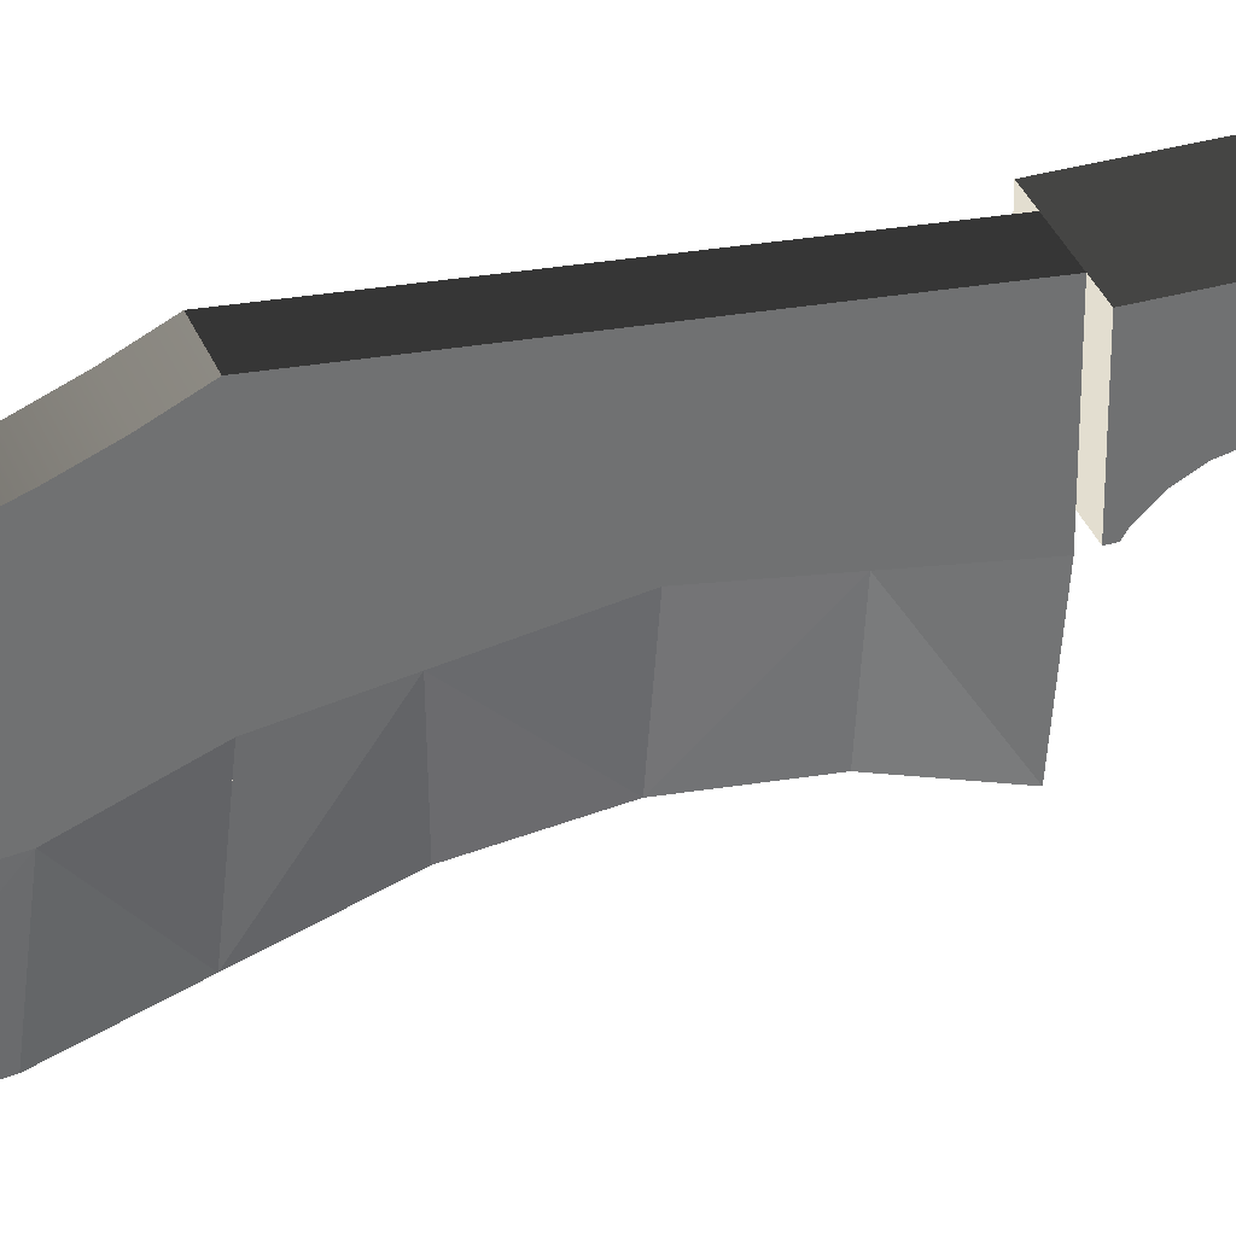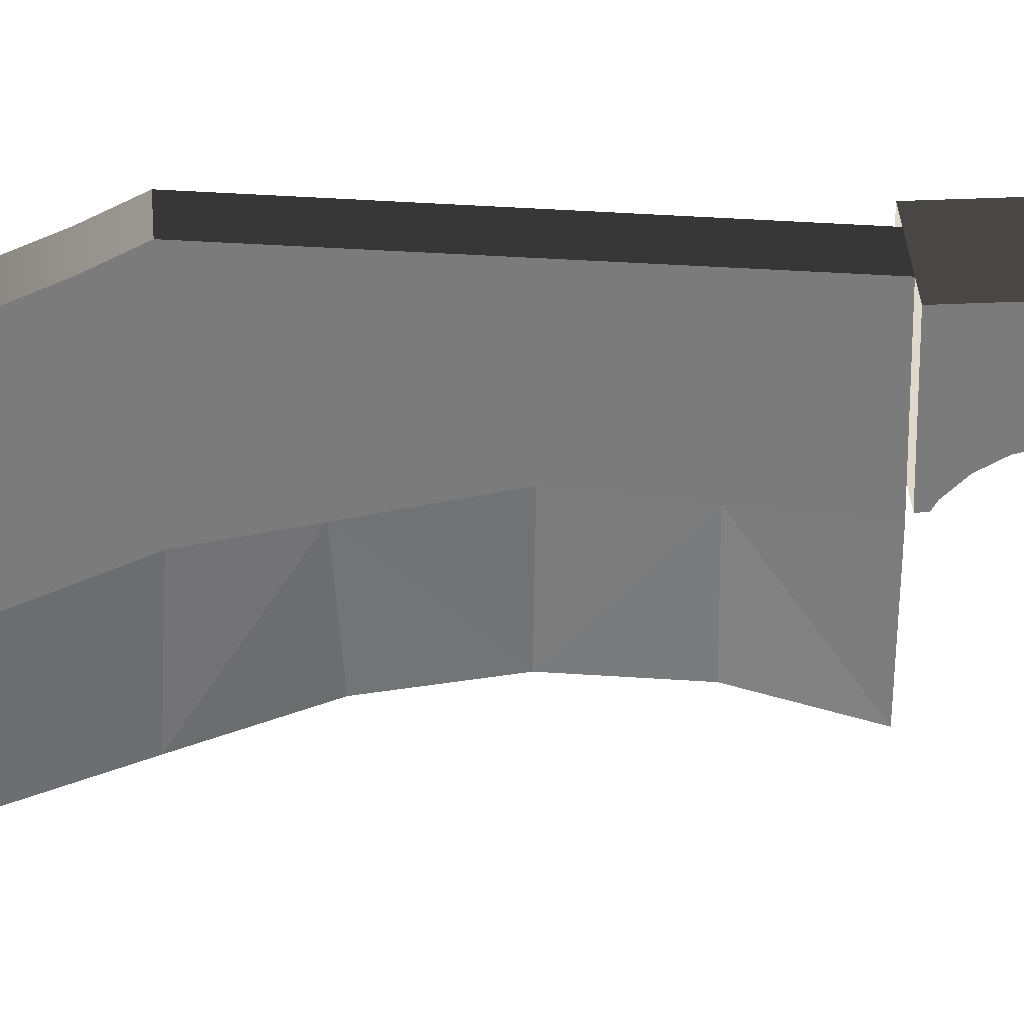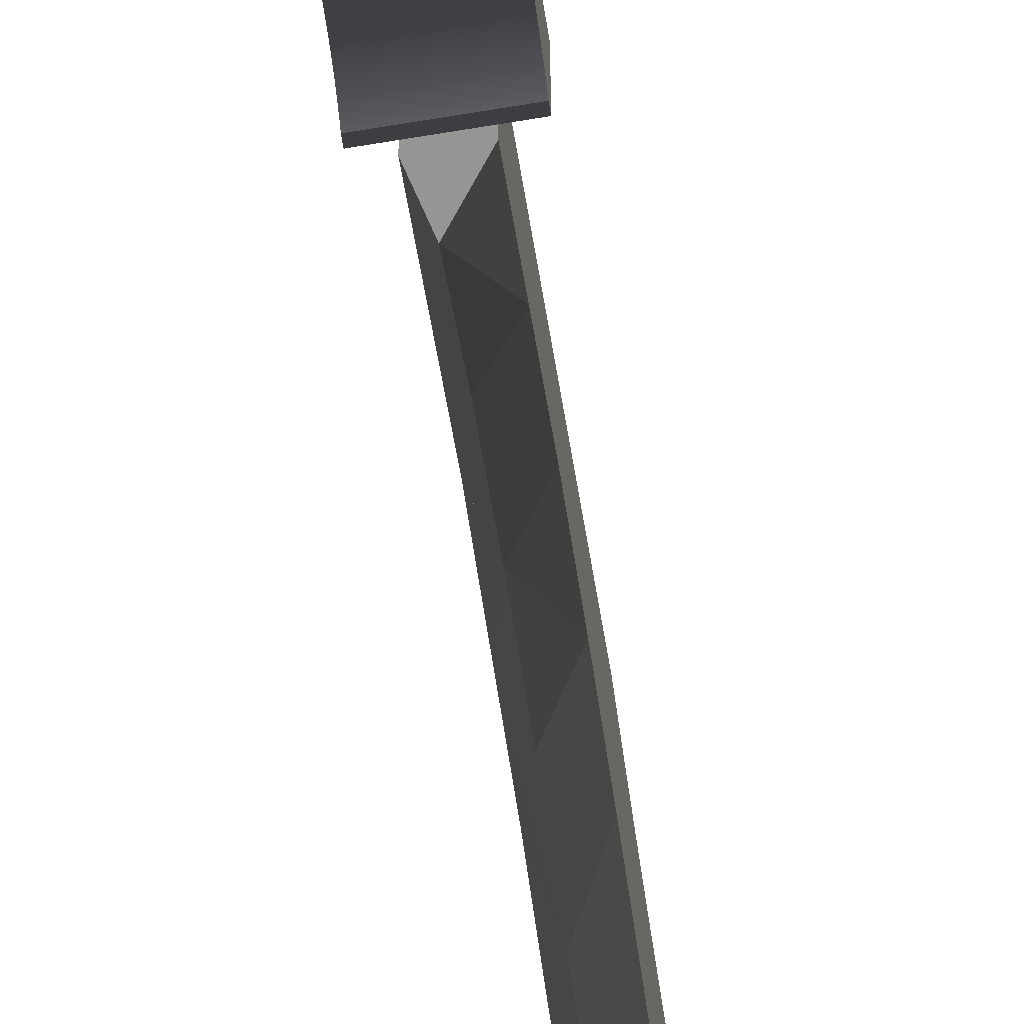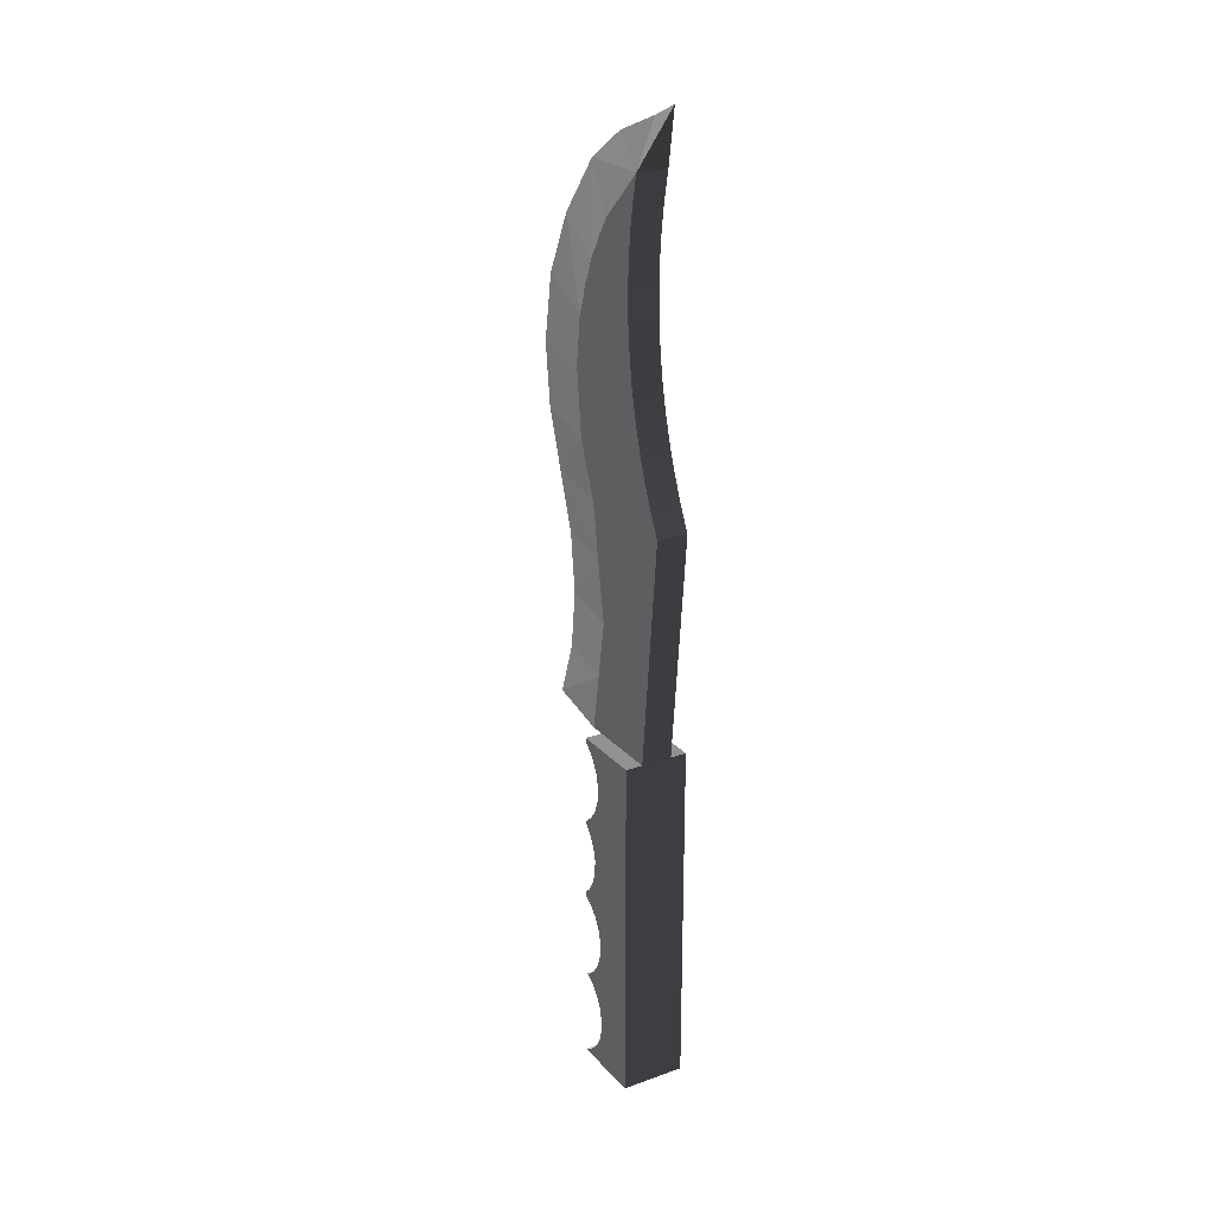
<metadata>
{"format":"obj","ext":"obj","renderer":"f3d","projection":"perspective","resolution":1024,"background":"white","views":[{"elev":35.8,"azim":69.8,"up":"+Y"},{"elev":31.9,"azim":86.1,"up":"+Y"},{"elev":-67.7,"azim":-170.6,"up":"+Y"},{"elev":24.0,"azim":149.5,"up":"+Z"}]}
</metadata>
<code>
v -0.008004 0.01607 -0.09811
v -0.008004 -0.000425 -0.09683
v -0.008004 -0.002183 -0.09811
v -0.008004 0.002014 -0.09457
v -0.008004 -0.002183 -0.09775
v 0.008008 0.01607 -0.09811
v -0.008004 0.003786 -0.09176
v 0.008008 -0.000425 -0.09683
v 0.008008 -0.002183 -0.09775
v 0.008008 -0.002183 -0.09811
v 0.003731 0.01607 -0.01002
v -0.008004 0.00477 -0.08859
v 0.008008 0.003786 -0.09176
v 0.008008 0.002014 -0.09457
v 0.008008 0.01607 -0.01002
v -0.003936 0.01607 -0.01002
v -0.008004 0.01607 -0.01002
v 0.008008 0.00477 -0.08859
v 0.003731 -0.002183 -0.01002
v -0.003936 -0.002183 -0.01002
v 0.003731 0.02149 0.047
v -0.008004 0.0049 -0.08527
v 0.008008 0.0049 -0.08527
v 0.008008 -0.002183 -0.01002
v -0.008004 -0.002183 -0.01002
v -0.003936 -0.005658 -0.009615
v -0.003936 0.02149 0.047
v -0.008004 0.004165 -0.08203
v 0.008008 0.004165 -0.08203
v -0.008004 -0.002183 -0.01125
v 0.008008 -0.002183 -0.01125
v -0.003936 -0.005782 -0.01002
v 0.003731 -0.005782 -0.01002
v -0.003936 0.01859 0.05293
v -0.008004 0.002617 -0.07909
v 0.008008 0.002617 -0.07909
v 0.008008 -0.001115 -0.01192
v 0.003731 -0.005658 -0.009615
v -0.003936 -0.005672 -0.009611
v 0.003731 0.01859 0.05293
v -0.003936 -0.01186 0.06445
v -0.008004 -0.001115 -0.01192
v -0.008004 0.004299 -0.06646
v 0.008008 0.004299 -0.06646
v 0.008008 0.001141 -0.01436
v 0.000372 -0.02694 -0.01002
v 0.003731 -0.005662 -0.009614
v -0.003936 -0.005721 -0.009596
v -0.003936 0.01606 0.05903
v 0.003731 -0.01103 0.06028
v -0.003936 -0.005782 0.047
v -0.008004 0.001141 -0.01436
v -0.008004 0.004429 -0.06314
v -0.008004 0.003315 -0.06963
v 0.008008 0.000361 -0.07665
v 0.008008 0.004429 -0.06314
v 0.008008 0.003315 -0.06963
v 0.008008 0.002688 -0.0173
v 0.003731 -0.005715 -0.009598
v 0.003731 -0.005683 -0.009608
v -0.003936 -0.003698 0.004237
v 0.003731 0.01606 0.05903
v 0.003731 -0.005782 0.047
v -0.003936 -0.002661 0.0329
v 0.0003 -0.03156 0.06134
v -0.003936 0.0139 0.06527
v -0.008004 0.002688 -0.0173
v -0.008004 0.003694 -0.0599
v -0.008004 0.000361 -0.07665
v 0.008008 0.003694 -0.0599
v 0.008008 0.003423 -0.02054
v 0.003731 -0.003501 0.004237
v -0.003936 -0.001614 0.01849
v 0.003731 -0.003781 0.03449
v 0.000372 -0.02694 0.04779
v 0.003731 0.0139 0.06527
v 0.000425 -0.03311 0.07682
v -0.003936 -0.01284 0.07682
v -0.008004 0.003423 -0.02054
v -0.008004 0.002147 -0.05696
v -0.008004 0.001543 -0.07244
v -0.008004 -0.001368 -0.07556
v 0.008008 0.001543 -0.07244
v 0.008008 0.002147 -0.05696
v 0.008008 0.003293 -0.02386
v 0.000372 -0.02207 0.003869
v 0.000372 -0.02042 0.01849
v 0.003731 -0.001219 0.01849
v 0.003731 -0.01125 0.06224
v 0.000372 -0.02207 0.03311
v -0.003936 0.01212 0.07163
v -0.008004 0.003293 -0.02386
v -0.008004 -0.000109 -0.05452
v -0.008004 -0.001897 -0.07522
v 0.008008 -0.000896 -0.0747
v 0.008008 -0.000109 -0.05452
v 0.008008 0.002309 -0.02704
v 0.003731 -0.01284 0.07682
v -0.003936 -0.01142 0.08865
v -0.003936 0.01072 0.07809
v -0.008004 0.002309 -0.02704
v -0.008004 0.000859 -0.04772
v -0.008004 -0.000896 -0.0747
v 0.008008 -0.001897 -0.07522
v -0.008004 -0.002183 -0.07554
v 0.008008 0.000859 -0.04772
v 0.008008 0.000537 -0.02985
v 0.003731 0.01212 0.07163
v 0.000857 -0.0295 0.09371
v -0.008004 0.000537 -0.02985
v -0.008004 0.001843 -0.04454
v -0.008004 -0.002183 -0.05321
v 0.008008 -0.002183 -0.07537
v -0.008004 -0.002183 -0.07537
v 0.008008 0.001843 -0.04454
v 0.008008 -0.002183 -0.05321
v 0.008008 -0.00031 -0.03504
v 0.003731 0.01072 0.07809
v 0.003731 -0.0124 0.08051
v -0.003936 0.009718 0.08462
v 0.003731 -0.01142 0.08865
v -0.003936 -0.006531 0.1021
v -0.008004 -0.00031 -0.03504
v -0.008004 0.001973 -0.04122
v -0.008004 -0.000913 -0.05053
v 0.008008 0.001973 -0.04122
v 0.008008 -0.000913 -0.05053
v 0.008008 0.001238 -0.03798
v 0.008008 -0.002183 -0.03302
v 0.008008 -0.001902 -0.0321
v 0.003731 -0.0121 0.083
v -0.003936 0.009108 0.09119
v 3.3e-05 -0.02357 0.1085
v -0.008004 0.001238 -0.03798
v -0.008004 -0.002183 -0.03302
v -0.008004 -0.002183 -0.05205
v 0.008008 -0.002183 -0.05205
v 0.008008 -0.002183 -0.07554
v -0.008004 -0.001902 -0.0321
v 0.003731 0.009718 0.08462
v 0.003731 -0.01242 0.08172
v 0.003731 0.009108 0.09119
v 0.003731 -0.009853 0.09295
v -0.003936 0.008895 0.0978
v 0.003731 -0.006531 0.1021
v -0.003936 -0.000151 0.1123
v -0.008004 -0.002183 -0.0517
v -0.005762 -0.002183 -0.05205
v 0.008008 -0.002183 -0.0517
v 0.008008 -0.002183 -0.03225
v 0.003731 0.008895 0.0978
v 0.003731 -0.008025 0.09797
v -0.003936 0.009079 0.1044
v 0.000304 -0.01176 0.1226
v 0.003731 -0.000151 0.1123
v -0.008004 -0.002183 -0.03225
v 0.003731 -0.009196 0.09567
v 0.003731 0.009079 0.1044
v 0.003731 0.012 0.124
v -0.003936 0.00966 0.111
v 4.3e-05 -0.000503 0.1302
v 0.003731 0.00966 0.111
v -0.003936 0.012 0.124
v 0.003731 0.01064 0.1175
v -0.003936 0.01064 0.1175
v -0.000797 0.01905 0.1383
v -0.000823 0.0116 0.135
v 0.003731 -0.001577 0.1097
v 0.003731 -0.002779 0.1085
v 0.003731 -0.003939 0.1061
v -0.008004 -0.000984 -0.05205
v -0.008004 -0.002183 -0.05324
v -0.003936 -0.002269 0.004045
v -0.003936 -0.001088 0.01849
g mesh1_mesh1-geometry
f 1 2 3
f 2 1 4
f 3 2 5
f 3 6 1
f 4 1 7
f 4 8 2
f 2 9 5
f 9 3 5
f 6 3 10
f 6 11 1
f 7 1 12
f 13 4 7
f 8 4 14
f 9 2 8
f 3 9 10
f 10 8 6
f 11 6 15
f 1 11 16
f 12 1 17
f 18 7 12
f 4 13 14
f 7 18 13
f 14 6 8
f 9 8 10
f 15 6 18
f 11 15 19
f 20 11 16
f 16 11 20
f 11 21 16
f 1 16 17
f 12 17 22
f 12 23 18
f 13 6 14
f 18 6 13
f 23 15 18
f 24 19 15
f 11 20 19
f 19 20 11
f 11 19 21
f 20 25 16
f 16 26 20
f 27 16 21
f 17 16 25
f 22 17 28
f 23 12 22
f 29 15 23
f 24 30 19
f 24 15 31
f 19 30 20
f 32 19 20
f 33 21 19
f 20 30 25
f 32 20 26
f 27 26 16
f 27 21 34
f 30 17 25
f 28 17 35
f 29 22 28
f 22 29 23
f 36 15 29
f 30 24 31
f 31 15 37
f 32 33 19
f 38 21 33
f 32 26 39
f 39 26 27
f 40 34 21
f 34 41 27
f 42 17 30
f 35 17 43
f 36 28 35
f 28 36 29
f 44 15 36
f 37 30 31
f 37 15 45
f 33 32 46
f 47 21 38
f 38 33 47
f 32 39 48
f 48 39 27
f 34 40 49
f 40 21 50
f 41 51 27
f 49 41 34
f 52 17 42
f 30 37 42
f 43 17 53
f 35 43 54
f 35 55 36
f 56 15 44
f 57 44 36
f 45 15 58
f 52 37 45
f 48 46 32
f 33 46 59
f 60 21 47
f 47 33 60
f 61 48 27
f 62 49 40
f 50 21 63
f 62 40 50
f 51 64 27
f 41 65 51
f 66 41 49
f 67 17 52
f 37 52 42
f 53 17 68
f 56 43 53
f 44 54 43
f 35 54 69
f 55 35 69
f 55 57 36
f 70 15 56
f 43 56 44
f 54 44 57
f 58 15 71
f 67 45 58
f 45 67 52
f 46 48 61
f 72 59 46
f 60 33 59
f 59 21 60
f 73 61 27
f 49 62 66
f 63 21 74
f 50 63 75
f 76 62 50
f 64 73 27
f 64 51 75
f 50 65 41
f 41 65 50
f 77 65 41
f 65 75 51
f 78 41 66
f 79 17 67
f 68 17 80
f 70 53 68
f 53 70 56
f 69 54 81
f 82 55 69
f 83 57 55
f 84 15 70
f 57 81 54
f 71 15 85
f 79 58 71
f 58 79 67
f 61 86 46
f 72 21 59
f 46 86 72
f 61 73 87
f 76 66 62
f 74 21 88
f 63 74 75
f 63 75 51
f 51 75 63
f 65 50 75
f 89 76 50
f 87 73 64
f 90 64 75
f 77 50 65
f 50 77 41
f 41 77 50
f 77 41 78
f 91 78 66
f 92 17 79
f 80 17 93
f 84 68 80
f 68 84 70
f 69 81 82
f 94 55 82
f 81 57 83
f 95 83 55
f 96 15 84
f 85 15 97
f 92 71 85
f 71 92 79
f 86 61 87
f 88 21 72
f 72 86 87
f 88 73 87
f 87 73 88
f 66 76 91
f 88 87 74
f 74 90 75
f 98 76 89
f 50 77 89
f 87 64 90
f 78 77 98
f 98 77 78
f 77 78 99
f 100 78 91
f 101 17 92
f 93 17 102
f 96 80 93
f 80 96 84
f 82 81 103
f 55 94 104
f 82 103 94
f 94 105 82
f 95 81 83
f 104 95 55
f 106 15 96
f 97 15 107
f 101 85 97
f 85 101 92
f 88 72 87
f 108 91 76
f 87 90 74
f 108 76 98
f 98 89 77
f 109 98 77
f 98 99 78
f 78 99 98
f 99 78 100
f 77 99 109
f 91 108 100
f 110 17 101
f 102 17 111
f 93 102 112
f 112 96 93
f 81 95 103
f 103 104 94
f 113 94 104
f 104 94 113
f 105 94 114
f 104 103 95
f 115 15 106
f 116 106 96
f 107 15 117
f 110 97 107
f 97 110 101
f 118 108 98
f 98 109 119
f 119 99 98
f 98 99 119
f 120 99 100
f 99 109 121
f 121 109 99
f 109 99 122
f 118 100 108
f 123 17 110
f 111 17 124
f 115 102 111
f 112 102 125
f 96 112 116
f 94 113 114
f 114 113 94
f 113 105 114
f 126 15 115
f 102 115 106
f 127 106 116
f 117 15 128
f 129 107 117
f 130 110 107
f 119 118 98
f 131 119 109
f 131 99 119
f 119 99 131
f 132 99 120
f 100 118 120
f 121 131 109
f 133 121 109
f 99 131 121
f 121 131 99
f 121 122 99
f 99 122 121
f 122 99 132
f 109 122 133
f 134 17 123
f 123 110 135
f 124 17 134
f 126 111 124
f 111 126 115
f 106 125 102
f 112 125 136
f 112 137 116
f 105 113 138
f 128 15 126
f 125 106 127
f 137 127 116
f 134 117 128
f 130 107 129
f 117 135 129
f 110 130 139
f 140 118 119
f 119 141 131
f 131 140 119
f 132 120 142
f 140 120 118
f 121 140 131
f 121 133 143
f 143 122 121
f 121 122 143
f 144 122 132
f 122 133 145
f 145 133 122
f 133 122 146
f 117 134 123
f 135 110 139
f 135 117 123
f 128 124 134
f 124 128 126
f 136 125 147
f 148 112 136
f 137 112 148
f 149 125 127
f 149 127 137
f 150 130 129
f 135 150 129
f 150 139 130
f 140 142 120
f 142 151 132
f 142 140 121
f 152 143 133
f 143 142 121
f 152 122 143
f 143 122 152
f 153 122 144
f 144 132 151
f 145 152 133
f 154 145 133
f 122 152 145
f 145 152 122
f 155 122 145
f 145 122 155
f 122 155 146
f 146 155 122
f 146 122 153
f 133 146 154
f 135 139 156
f 125 149 147
f 147 148 136
f 148 149 137
f 150 135 156
f 139 150 156
f 151 142 143
f 143 157 152
f 152 151 143
f 153 144 158
f 151 158 144
f 145 158 152
f 154 155 145
f 155 158 145
f 146 155 154
f 154 155 146
f 159 146 155
f 155 146 159
f 160 146 153
f 161 154 146
f 149 148 147
f 158 151 152
f 158 162 153
f 155 154 159
f 162 158 155
f 146 159 163
f 163 159 146
f 159 164 155
f 165 146 160
f 160 153 162
f 159 154 161
f 161 146 163
f 164 162 155
f 159 166 163
f 159 163 161
f 161 163 159
f 163 165 159
f 163 146 165
f 164 159 165
f 165 160 164
f 162 164 160
f 159 161 167
f 161 163 167
f 167 163 166
f 159 167 166
g mesh1_mesh1-geometry
f 3 2 1
f 4 1 2
f 5 2 3
f 1 6 3
f 7 1 4
f 2 8 4
f 5 9 2
f 5 3 9
f 10 3 6
f 1 11 6
f 12 1 7
f 7 4 13
f 14 4 8
f 8 2 9
f 10 9 3
f 6 8 10
f 15 6 11
f 16 11 1
f 17 1 12
f 12 7 18
f 14 13 4
f 13 18 7
f 8 6 14
f 10 8 9
f 18 6 15
f 19 15 11
f 17 16 1
f 22 17 12
f 18 23 12
f 14 6 13
f 13 6 18
f 18 15 23
f 15 19 24
f 16 25 20
f 25 16 17
f 28 17 22
f 22 12 23
f 23 15 29
f 19 30 24
f 31 15 24
f 20 30 19
f 25 30 20
f 25 17 30
f 35 17 28
f 28 22 29
f 23 29 22
f 29 15 36
f 31 24 30
f 37 15 31
f 30 17 42
f 43 17 35
f 35 28 36
f 29 36 28
f 36 15 44
f 31 30 37
f 45 15 37
f 42 17 52
f 42 37 30
f 53 17 43
f 54 43 35
f 36 55 35
f 44 15 56
f 36 44 57
f 58 15 45
f 45 37 52
f 52 17 67
f 42 52 37
f 68 17 53
f 53 43 56
f 43 54 44
f 69 54 35
f 69 35 55
f 36 57 55
f 56 15 70
f 44 56 43
f 57 44 54
f 71 15 58
f 58 45 67
f 52 67 45
f 67 17 79
f 80 17 68
f 68 53 70
f 56 70 53
f 81 54 69
f 69 55 82
f 55 57 83
f 70 15 84
f 54 81 57
f 85 15 71
f 71 58 79
f 67 79 58
f 79 17 92
f 93 17 80
f 80 68 84
f 70 84 68
f 82 81 69
f 82 55 94
f 83 57 81
f 55 83 95
f 84 15 96
f 97 15 85
f 85 71 92
f 79 92 71
f 92 17 101
f 102 17 93
f 93 80 96
f 84 96 80
f 103 81 82
f 104 94 55
f 94 103 82
f 82 105 94
f 83 81 95
f 55 95 104
f 96 15 106
f 107 15 97
f 97 85 101
f 92 101 85
f 101 17 110
f 111 17 102
f 112 102 93
f 93 96 112
f 103 95 81
f 94 104 103
f 114 94 105
f 95 103 104
f 106 15 115
f 96 106 116
f 117 15 107
f 107 97 110
f 101 110 97
f 110 17 123
f 124 17 111
f 111 102 115
f 125 102 112
f 116 112 96
f 114 105 113
f 115 15 126
f 106 115 102
f 116 106 127
f 128 15 117
f 117 107 129
f 107 110 130
f 123 17 134
f 135 110 123
f 134 17 124
f 124 111 126
f 115 126 111
f 102 125 106
f 136 125 112
f 116 137 112
f 138 113 105
f 126 15 128
f 127 106 125
f 116 127 137
f 128 117 134
f 129 107 130
f 129 135 117
f 139 130 110
f 123 134 117
f 139 110 135
f 123 117 135
f 134 124 128
f 126 128 124
f 147 125 136
f 136 112 148
f 148 112 137
f 127 125 149
f 137 127 149
f 129 130 150
f 129 150 135
f 130 139 150
f 156 139 135
f 147 149 125
f 136 148 147
f 137 149 148
f 156 135 150
f 156 150 139
f 147 148 149
g mesh1_mesh1-geometry
f 16 21 11
f 21 16 27
f 20 19 32
f 34 21 27
f 19 33 32
f 39 26 32
f 21 34 40
f 46 32 33
f 47 33 38
f 48 39 32
f 49 40 34
f 32 46 48
f 59 46 33
f 60 33 47
f 40 49 62
f 51 65 41
f 61 48 46
f 46 59 72
f 59 33 60
f 66 62 49
f 75 63 50
f 75 51 64
f 41 65 77
f 51 75 65
f 46 86 61
f 72 86 46
f 87 73 61
f 62 66 76
f 75 74 63
f 75 50 65
f 64 73 87
f 75 64 90
f 65 50 77
f 78 41 77
f 87 61 86
f 87 86 72
f 91 76 66
f 74 87 88
f 75 90 74
f 89 77 50
f 90 64 87
f 99 78 77
f 87 72 88
f 76 91 108
f 74 90 87
f 77 89 98
f 77 98 109
f 109 99 77
f 100 108 91
f 119 109 98
f 122 99 109
f 108 100 118
f 109 119 131
f 120 118 100
f 109 131 121
f 109 121 133
f 133 122 109
f 131 141 119
f 142 120 132
f 118 120 140
f 143 133 121
f 146 122 133
f 120 142 140
f 132 151 142
f 133 143 152
f 151 132 144
f 133 152 145
f 133 145 154
f 154 146 133
f 152 157 143
f 158 144 153
f 144 158 151
f 145 155 154
f 146 154 161
f 153 162 158
f 159 154 155
f 162 153 160
f 161 154 159
f 163 146 161
f 163 166 159
f 159 165 163
f 165 159 164
f 164 160 165
f 160 164 162
f 167 161 159
f 167 163 161
f 166 163 167
f 166 167 159
g mesh1_mesh1-geometry
f 21 19 11
f 20 26 16
f 19 21 33
f 26 20 32
f 16 26 27
f 33 21 38
f 27 26 39
f 27 41 34
f 38 21 47
f 27 39 48
f 50 21 40
f 27 51 41
f 34 41 49
f 47 21 60
f 27 48 61
f 63 21 50
f 50 40 62
f 27 64 51
f 49 41 66
f 60 21 59
f 27 61 73
f 74 21 63
f 50 62 76
f 27 73 64
f 66 41 78
f 59 21 72
f 88 21 74
f 50 76 89
f 66 78 91
f 72 21 88
f 89 76 98
f 91 78 100
f 98 76 108
f 100 78 99
f 98 108 118
f 100 99 120
f 98 118 119
f 120 99 132
f 132 99 122
f 119 118 140
f 119 140 131
f 131 140 121
f 132 122 144
f 121 140 142
f 121 142 143
f 144 122 153
f 153 122 146
f 143 142 151
f 143 151 152
f 152 158 145
f 145 158 155
f 153 146 160
f 152 151 158
f 155 158 162
f 155 164 159
f 160 146 165
f 155 162 164
f 165 146 163
g mesh2_mesh2-geometry
f 168 169 170
g mesh2_mesh2-geometry
f 170 169 168
g mesh3_mesh3-geometry
l 145 122
g mesh4_mesh4-geometry
l 121 99
g mesh5_mesh5-geometry
l 50 41
g mesh6_mesh6-geometry
l 78 98
g mesh7_mesh7-geometry
l 146 155
g mesh8_mesh8-geometry
l 171 136
g mesh9_mesh9-geometry
l 172 112
g mesh10_mesh10-geometry
l 26 38
g mesh11_mesh11-geometry
l 173 86
g mesh12_mesh12-geometry
l 174 87

</code>
